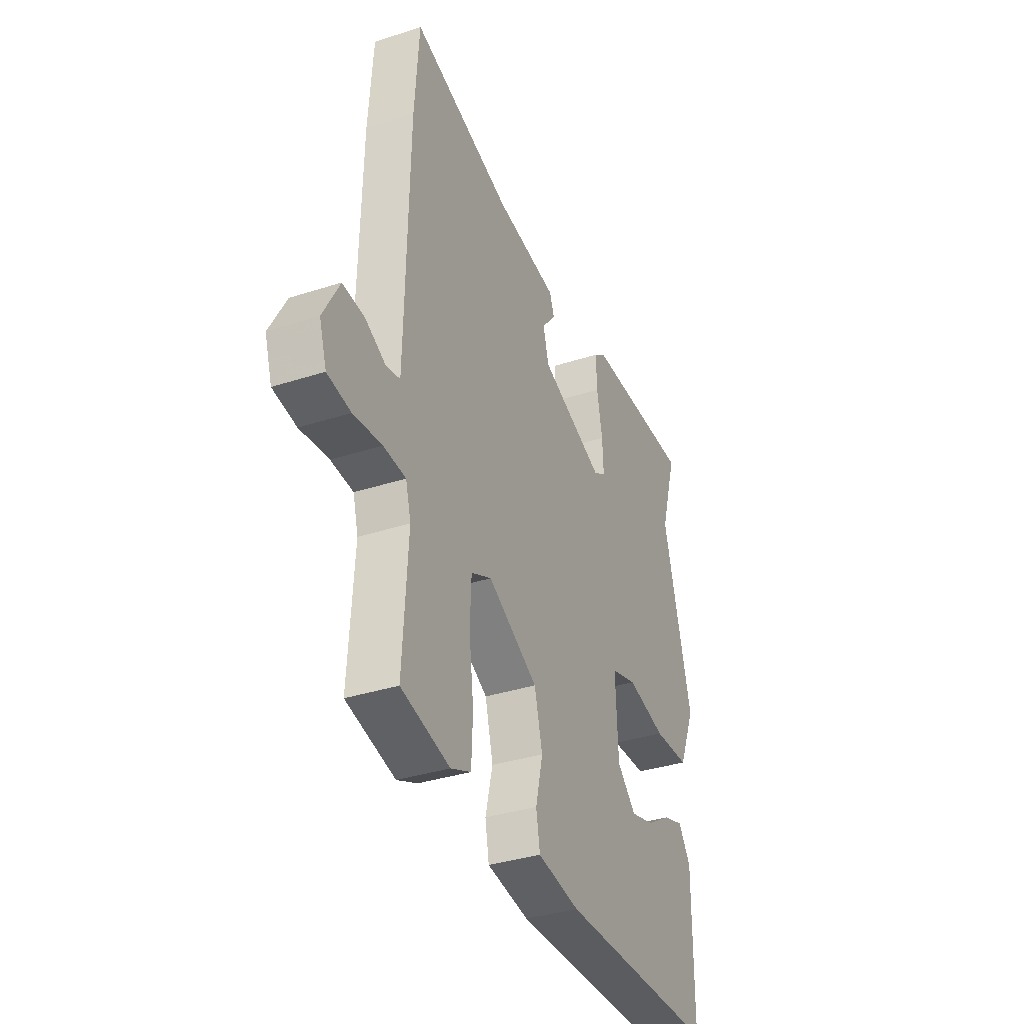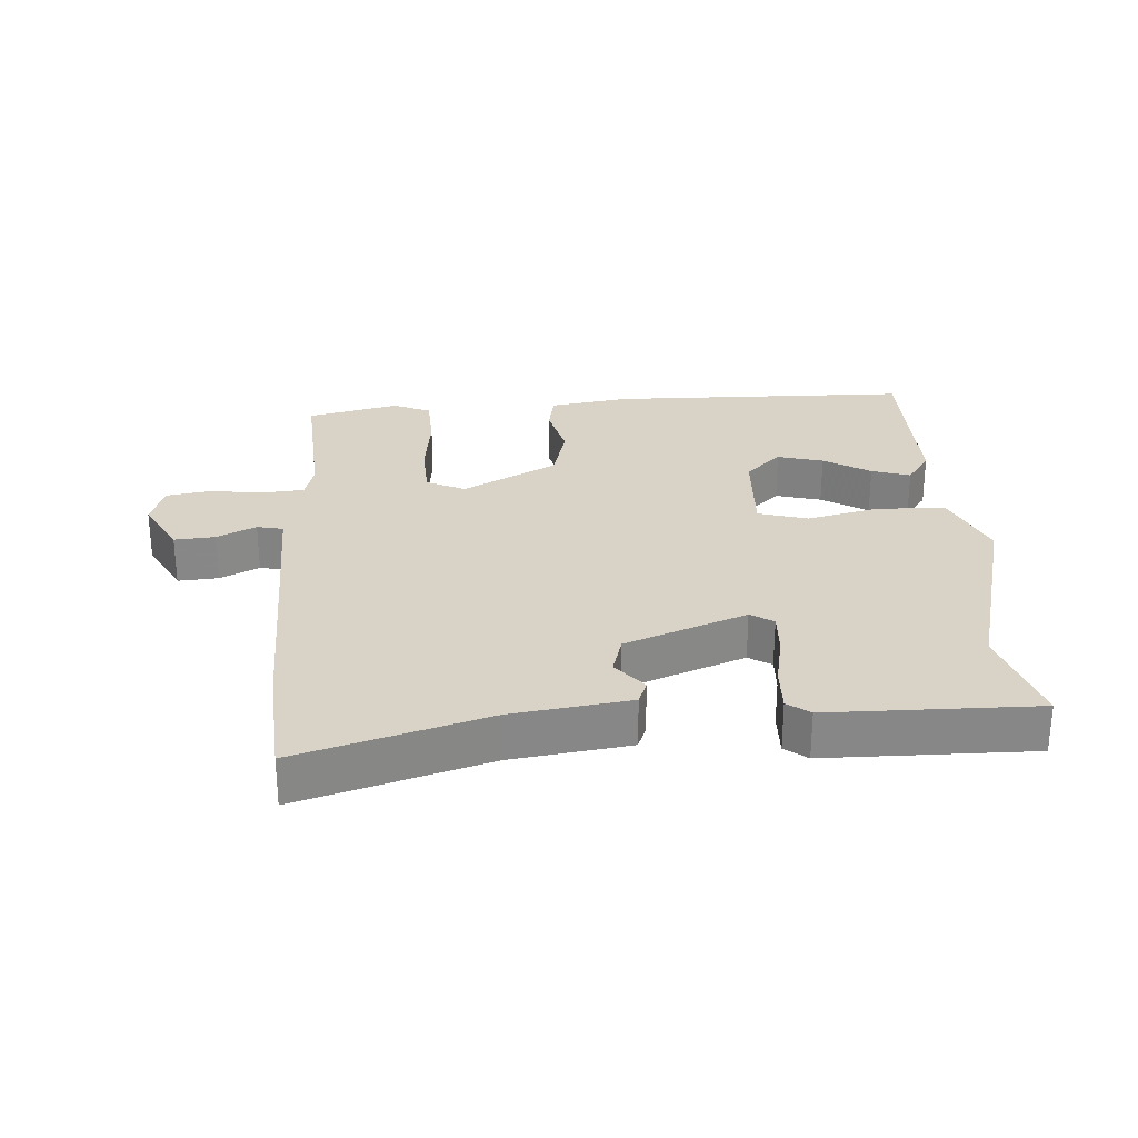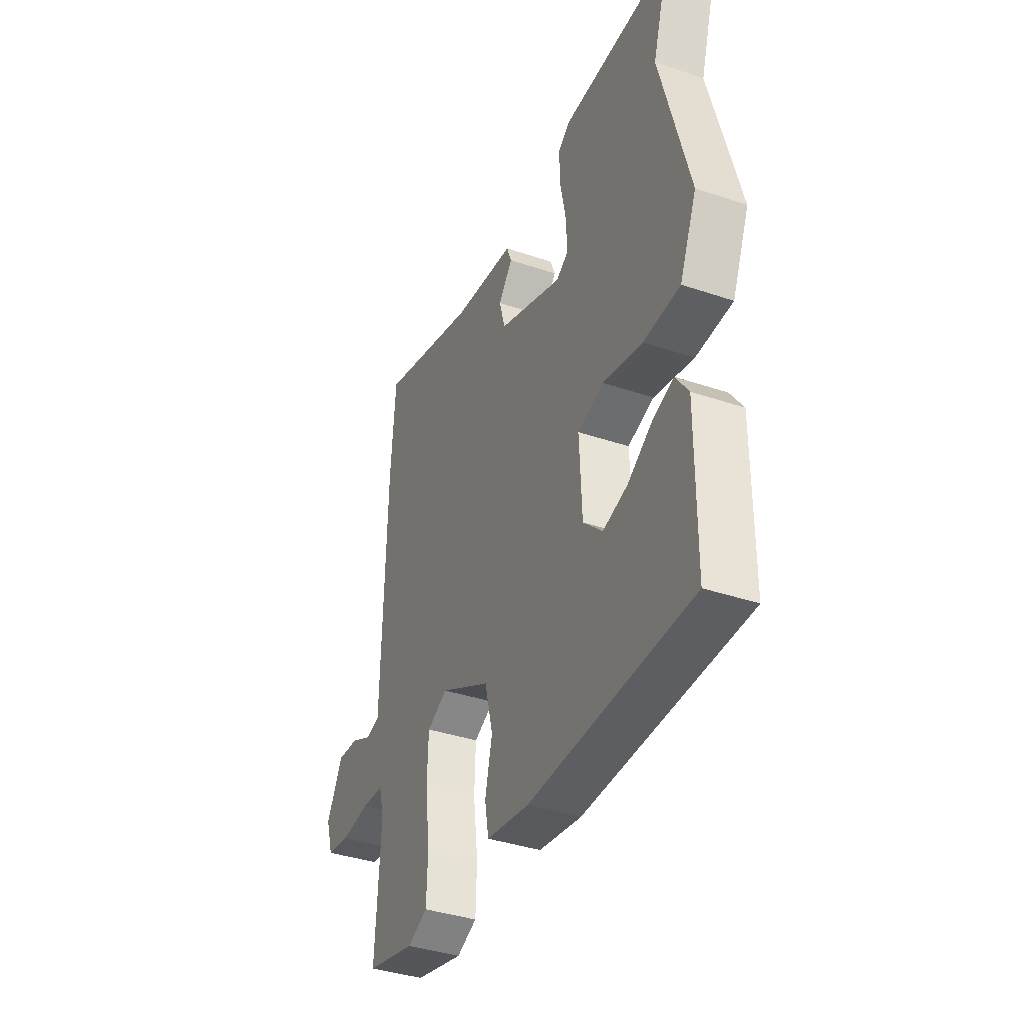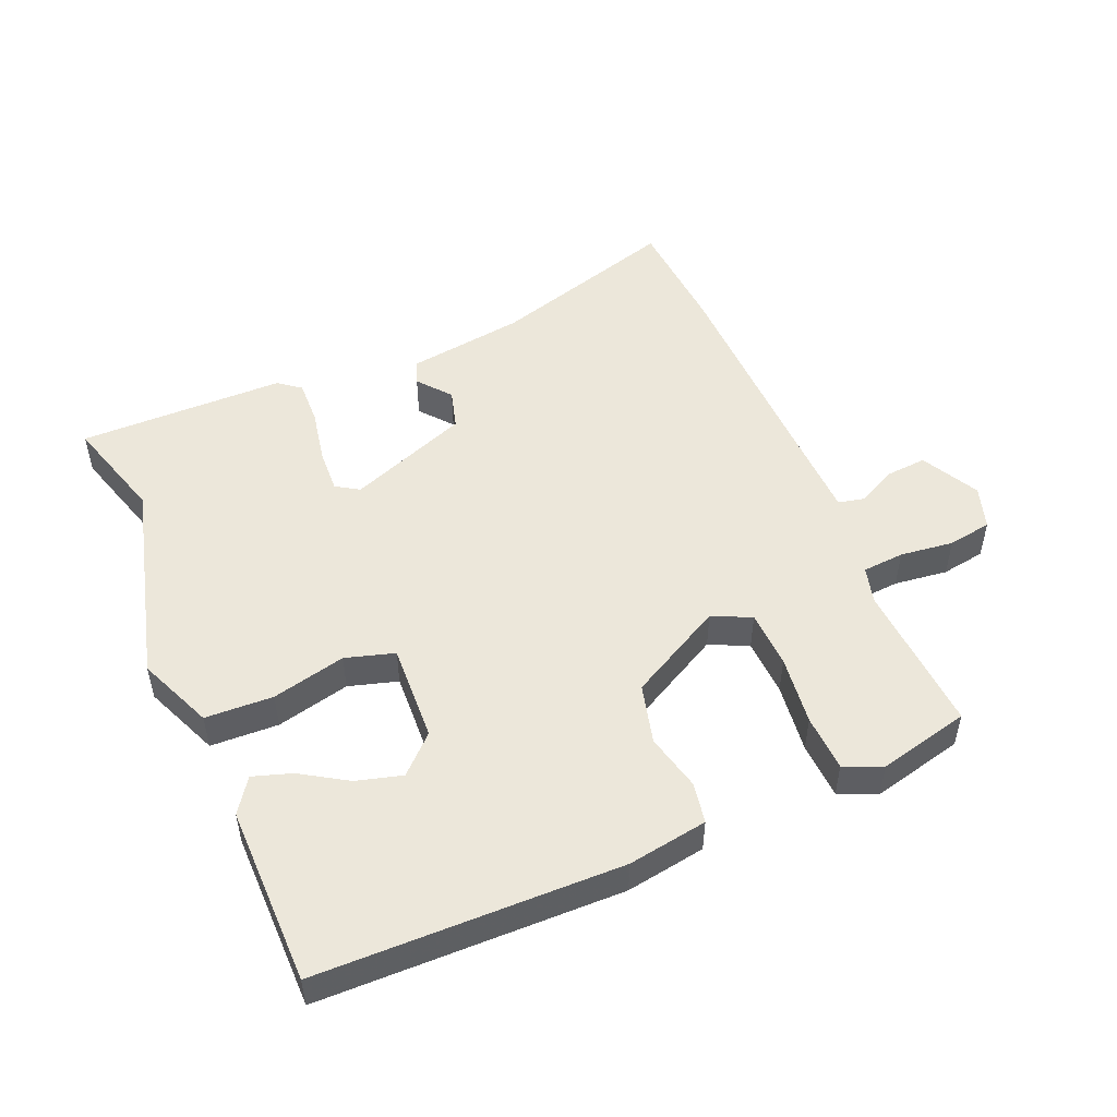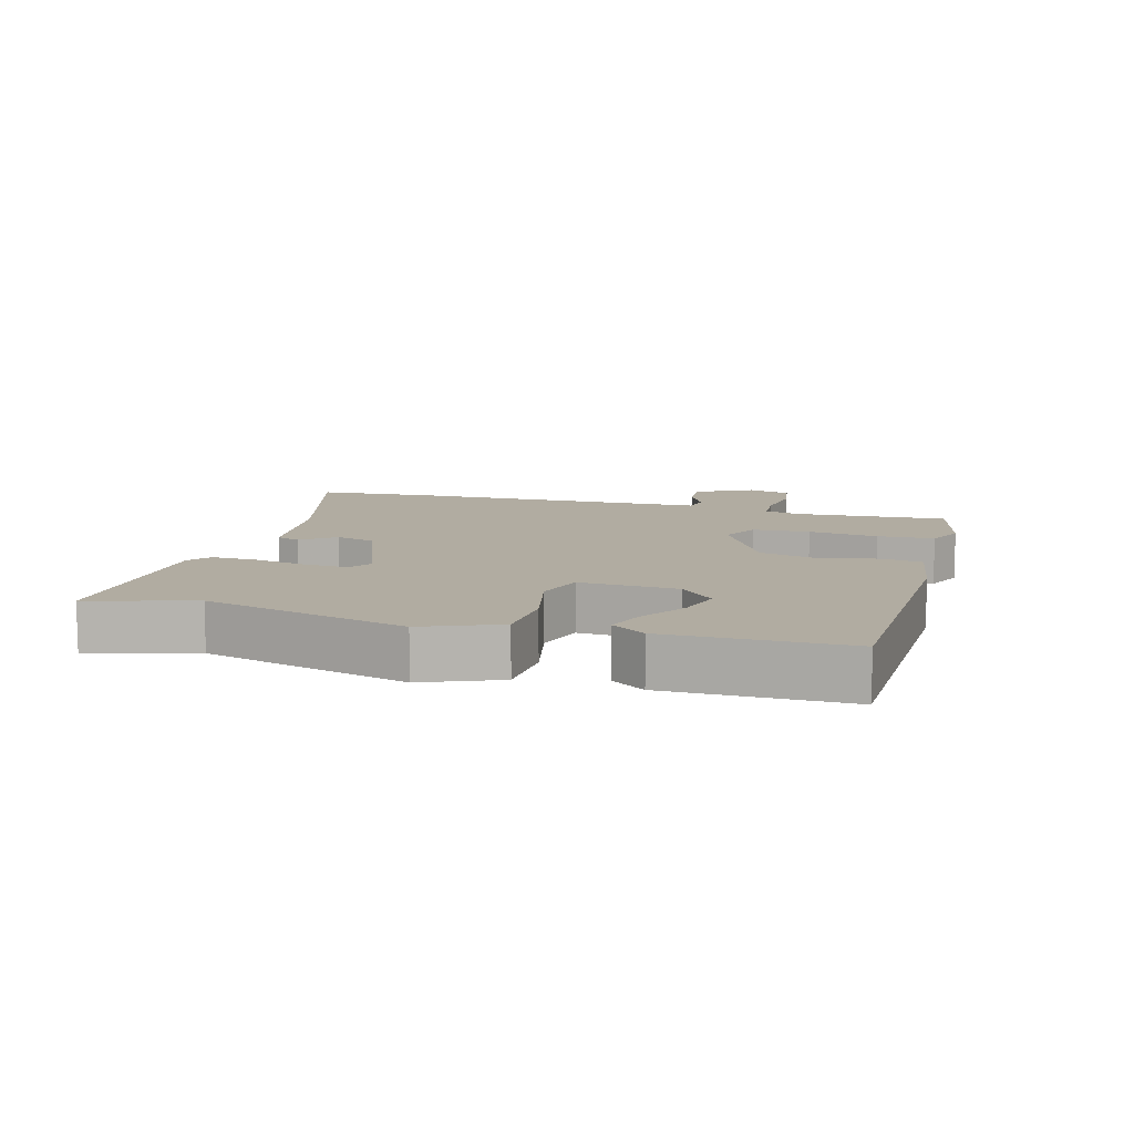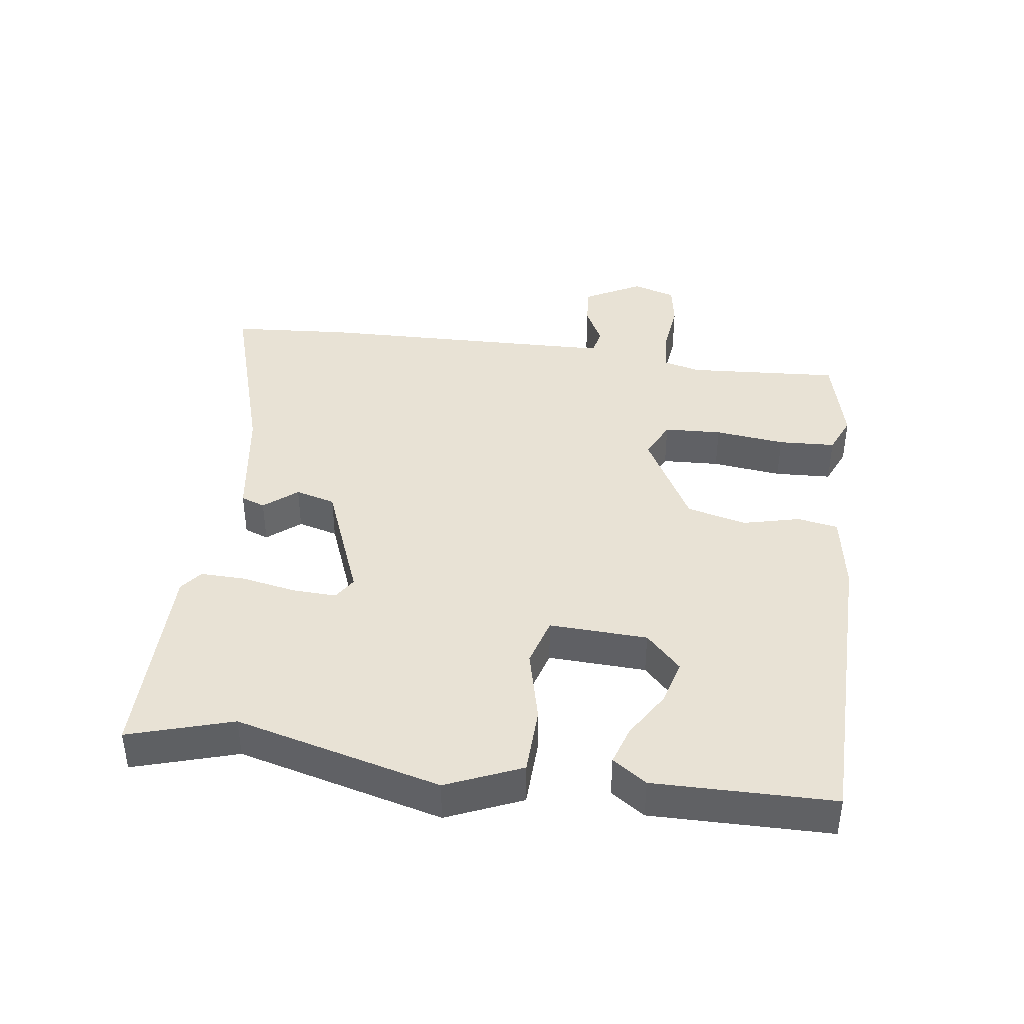
<metadata>
{"format":"obj","ext":"obj","renderer":"f3d","projection":"perspective","resolution":1024,"background":"white","views":[{"elev":-35.5,"azim":-66.8,"up":"+Z"},{"elev":27.8,"azim":-3.6,"up":"+Y"},{"elev":-38.4,"azim":66.9,"up":"+Z"},{"elev":50.8,"azim":157.1,"up":"+Y"},{"elev":10.2,"azim":106.2,"up":"+Y"},{"elev":40.8,"azim":97.6,"up":"+Y"}]}
</metadata>
<code>
v -0.505 0.07 0.435
v -0.492 0.07 0.614
v -0.204 0.07 0.527
v -0.024 0.07 0.501
v -0.01 0.07 0.464
v -0.051 0.07 0.414
v -0.034 0.07 0.353
v 0.151 0.07 0.281
v 0.186 0.07 0.303
v 0.183 0.07 0.37
v 0.167 0.07 0.453
v 0.165 0.07 0.522
v 0.199 0.07 0.548
v 0.515 0.07 0.55
v 0.467 0.07 0.391
v 0.549 0.07 0.078
v 0.5 0.07 -0.037
v 0.396 0.07 -0.041
v 0.283 0.07 -0.014
v 0.208 0.07 -0.036
v 0.215 0.07 -0.186
v 0.27 0.07 -0.239
v 0.34 0.07 -0.22
v 0.411 0.07 -0.176
v 0.47 0.07 -0.157
v 0.506 0.07 -0.209
v 0.504 0.07 -0.483
v 0.041 0.07 -0.49
v -0.081 0.07 -0.47
v -0.092 0.07 -0.408
v -0.071 0.07 -0.321
v -0.094 0.07 -0.23
v -0.239 0.07 -0.151
v -0.298 0.07 -0.179
v -0.302 0.07 -0.267
v -0.289 0.07 -0.374
v -0.293 0.07 -0.461
v -0.351 0.07 -0.486
v -0.491 0.07 -0.452
v -0.476 0.07 -0.219
v -0.491 0.07 -0.163
v -0.555 0.07 -0.158
v -0.637 0.07 -0.168
v -0.704 0.07 -0.157
v -0.725 0.07 -0.091
v -0.678 0.07 -0.003
v -0.616 0.07 -0.008
v -0.556 0.07 -0.038
v -0.516 0.07 -0.029
v -0.513 0.07 0.087
v -0.505 0 0.435
v -0.492 0 0.614
v -0.204 0 0.527
v -0.024 0 0.501
v -0.01 0 0.464
v -0.051 0 0.414
v -0.034 0 0.353
v 0.151 0 0.281
v 0.186 0 0.303
v 0.183 0 0.37
v 0.167 0 0.453
v 0.165 0 0.522
v 0.199 0 0.548
v 0.515 0 0.55
v 0.467 0 0.391
v 0.549 0 0.078
v 0.5 0 -0.037
v 0.396 0 -0.041
v 0.283 0 -0.014
v 0.208 0 -0.036
v 0.215 0 -0.186
v 0.27 0 -0.239
v 0.34 0 -0.22
v 0.411 0 -0.176
v 0.47 0 -0.157
v 0.506 0 -0.209
v 0.504 0 -0.483
v 0.041 0 -0.49
v -0.081 0 -0.47
v -0.092 0 -0.408
v -0.071 0 -0.321
v -0.094 0 -0.23
v -0.239 0 -0.151
v -0.298 0 -0.179
v -0.302 0 -0.267
v -0.289 0 -0.374
v -0.293 0 -0.461
v -0.351 0 -0.486
v -0.491 0 -0.452
v -0.476 0 -0.219
v -0.491 0 -0.163
v -0.555 0 -0.158
v -0.637 0 -0.168
v -0.704 0 -0.157
v -0.725 0 -0.091
v -0.678 0 -0.003
v -0.616 0 -0.008
v -0.556 0 -0.038
v -0.516 0 -0.029
v -0.513 0 0.087
f 45 46 47 48
f 45 48 49
f 42 43 44 45
f 41 42 45 49
f 40 41 49 50
f 38 39 40
f 35 36 37 38
f 34 35 38 40
f 33 34 40 50
f 28 29 30 31
f 28 31 32
f 27 28 32
f 23 24 25 26
f 22 23 26 27
f 21 22 27 32
f 16 17 18 19
f 15 16 19 20
f 14 15 20
f 13 14 20
f 10 11 12 13
f 9 10 13 20
f 8 9 20 21
f 3 4 5 6
f 3 6 7
f 2 3 7
f 1 2 7
f 21 32 33 50
f 8 21 50
f 1 7 8 50
f 98 97 96 95
f 99 98 95
f 95 94 93 92
f 99 95 92 91
f 100 99 91 90
f 90 89 88
f 88 87 86 85
f 90 88 85 84
f 100 90 84 83
f 81 80 79 78
f 82 81 78
f 82 78 77
f 76 75 74 73
f 77 76 73 72
f 82 77 72 71
f 69 68 67 66
f 70 69 66 65
f 70 65 64
f 70 64 63
f 63 62 61 60
f 70 63 60 59
f 71 70 59 58
f 56 55 54 53
f 57 56 53
f 57 53 52
f 57 52 51
f 100 83 82 71
f 100 71 58
f 100 58 57 51
f 1 51 52 2
f 2 52 53 3
f 3 53 54 4
f 4 54 55 5
f 5 55 56 6
f 6 56 57 7
f 7 57 58 8
f 8 58 59 9
f 9 59 60 10
f 10 60 61 11
f 11 61 62 12
f 12 62 63 13
f 13 63 64 14
f 14 64 65 15
f 15 65 66 16
f 16 66 67 17
f 17 67 68 18
f 18 68 69 19
f 19 69 70 20
f 20 70 71 21
f 21 71 72 22
f 22 72 73 23
f 23 73 74 24
f 24 74 75 25
f 25 75 76 26
f 26 76 77 27
f 27 77 78 28
f 28 78 79 29
f 29 79 80 30
f 30 80 81 31
f 31 81 82 32
f 32 82 83 33
f 33 83 84 34
f 34 84 85 35
f 35 85 86 36
f 36 86 87 37
f 37 87 88 38
f 38 88 89 39
f 39 89 90 40
f 40 90 91 41
f 41 91 92 42
f 42 92 93 43
f 43 93 94 44
f 44 94 95 45
f 45 95 96 46
f 46 96 97 47
f 47 97 98 48
f 48 98 99 49
f 49 99 100 50
f 50 100 51 1

</code>
